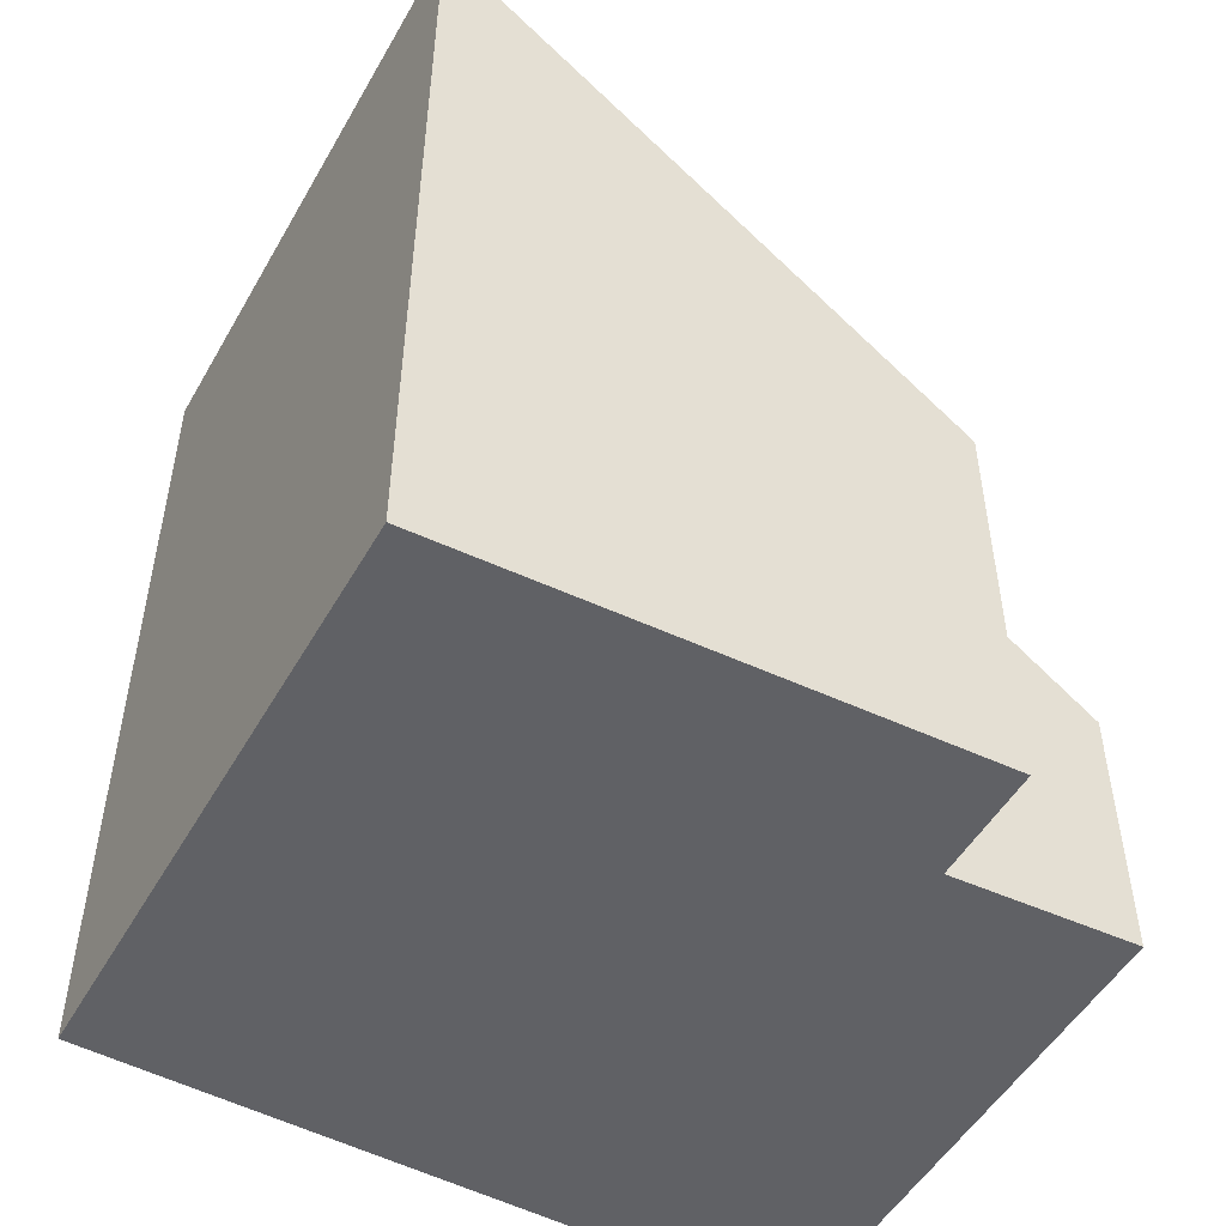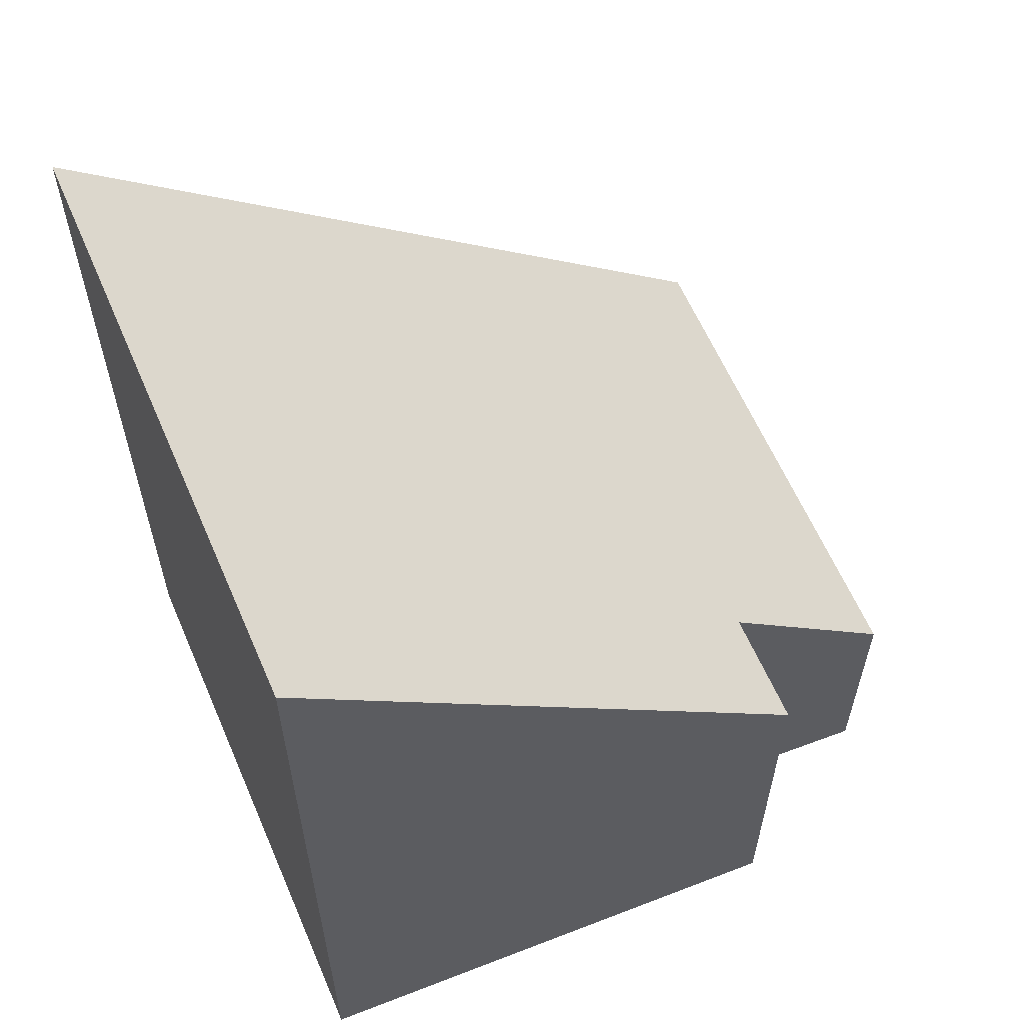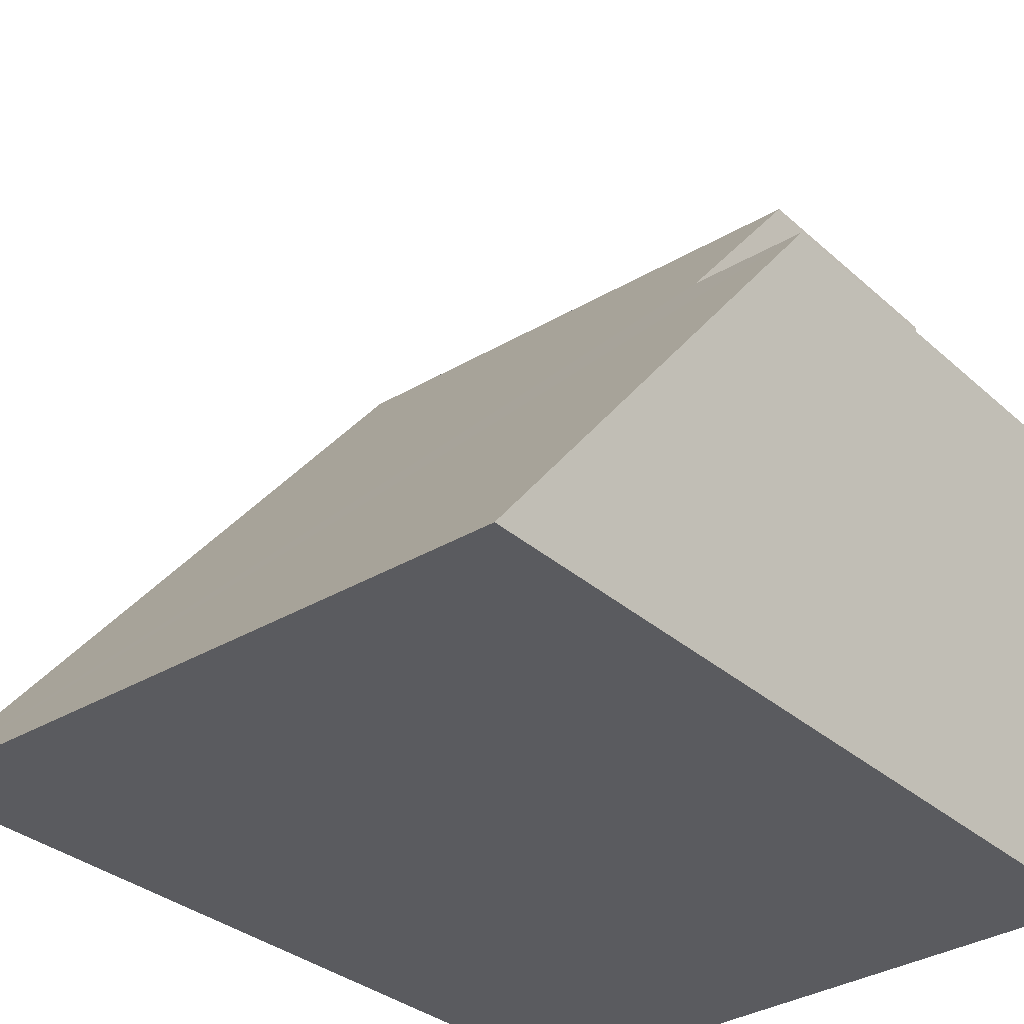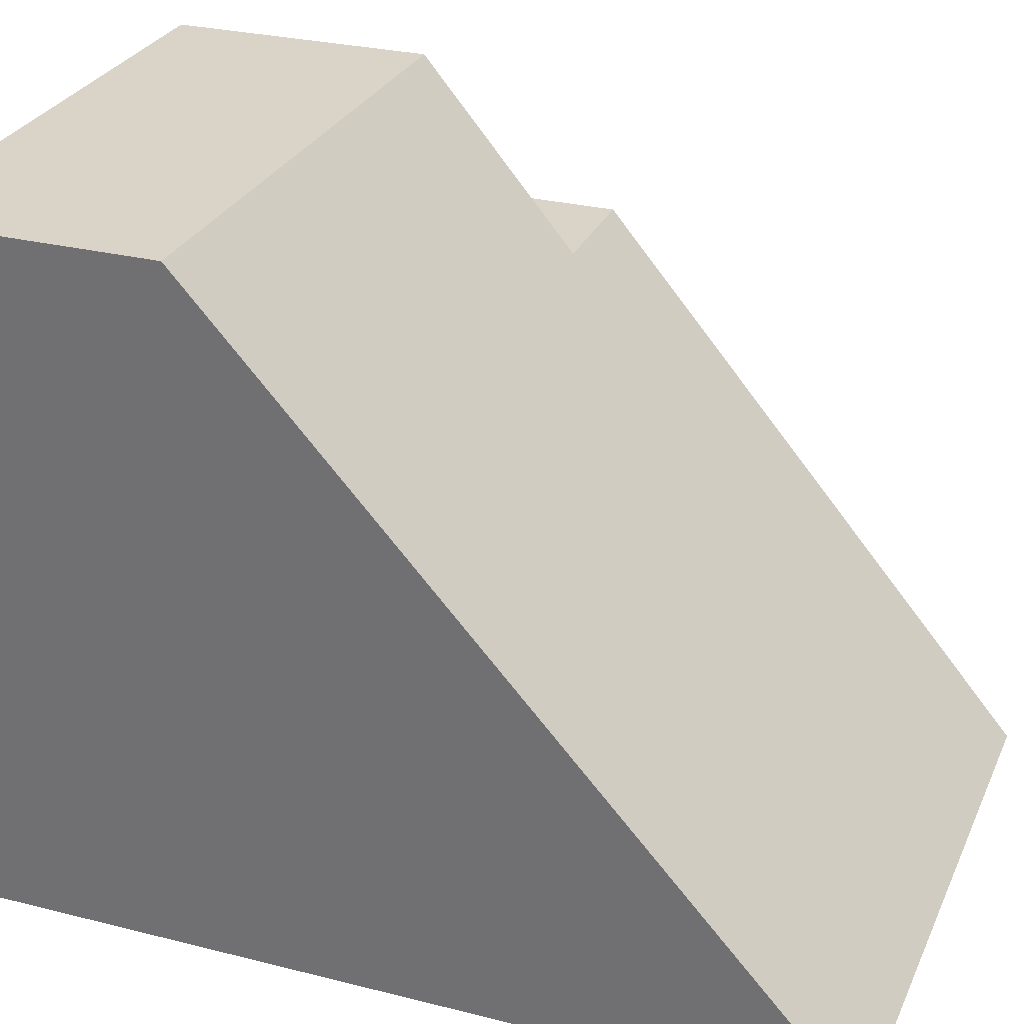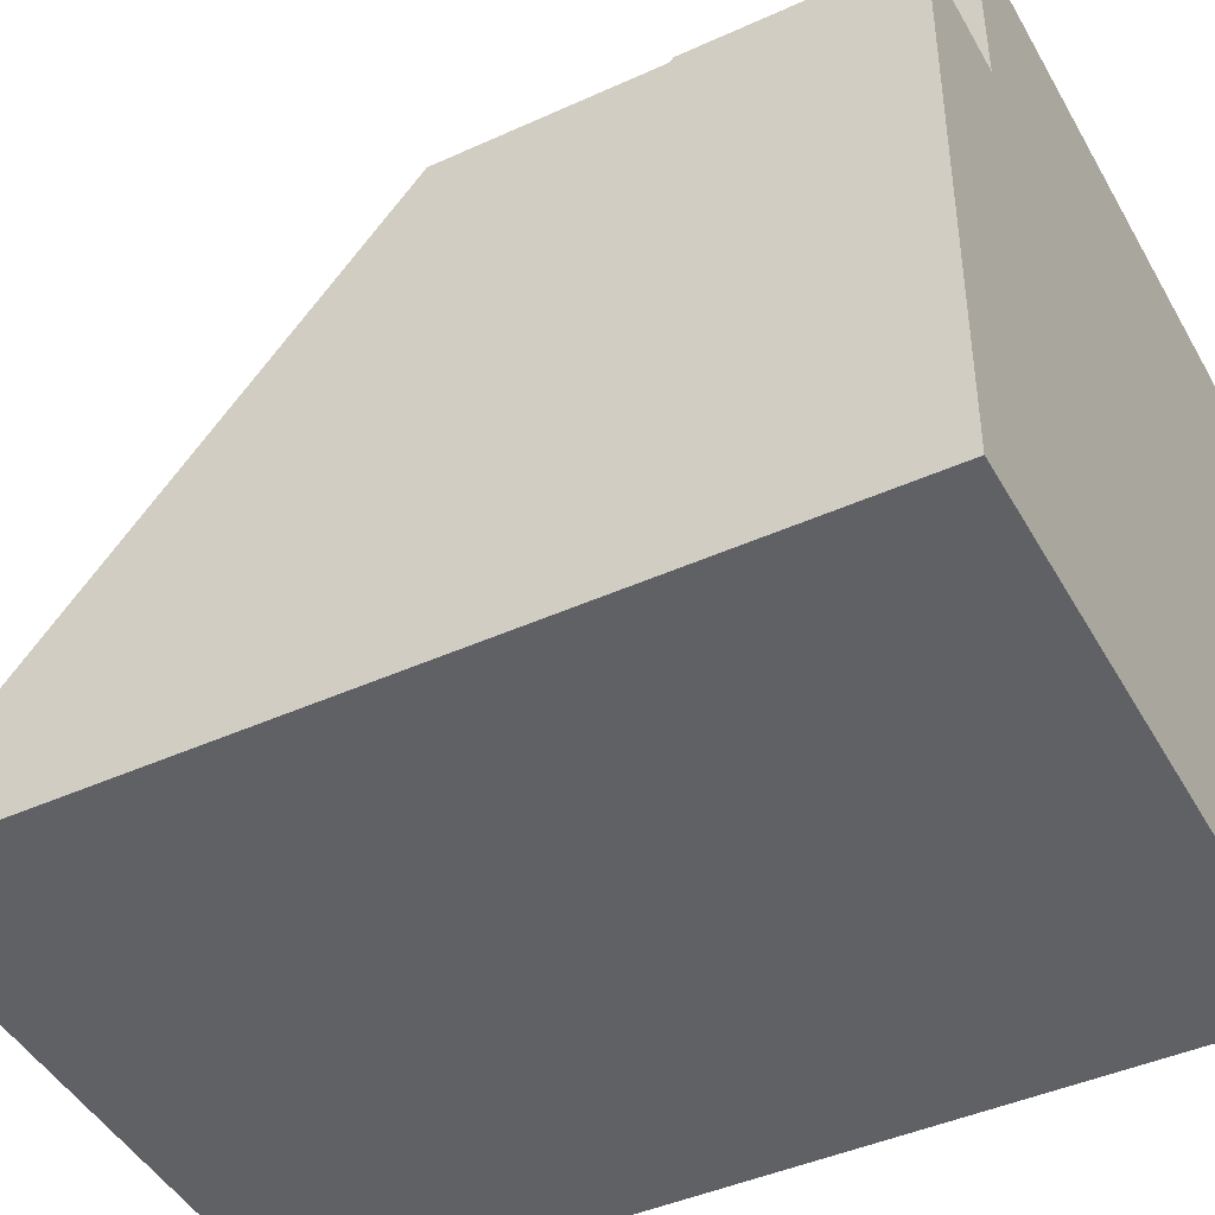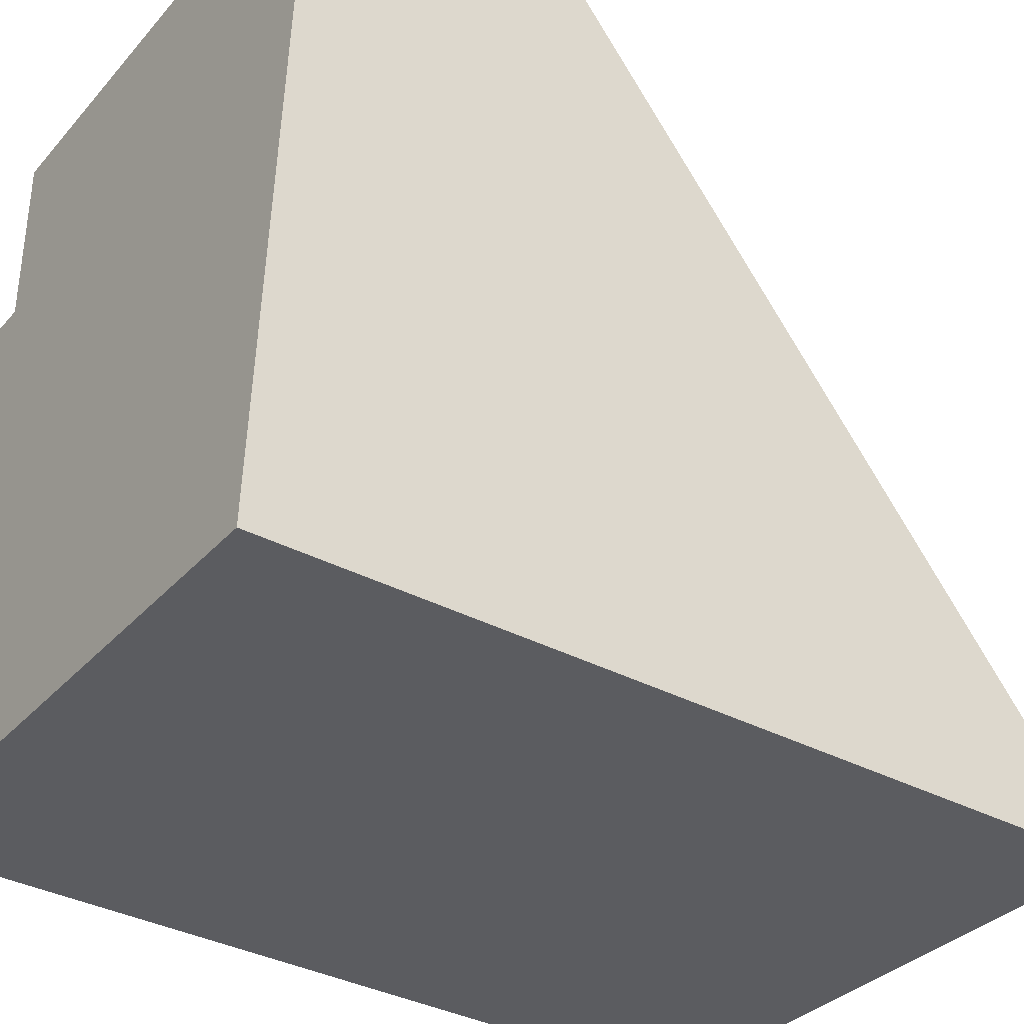
<metadata>
{"format":"obj","ext":"obj","renderer":"f3d","projection":"perspective","resolution":1024,"background":"white","views":[{"elev":-50.0,"azim":-116.9,"up":"+Y"},{"elev":59.8,"azim":-111.4,"up":"+Y"},{"elev":-31.7,"azim":-141.3,"up":"+Z"},{"elev":27.4,"azim":111.4,"up":"+Z"},{"elev":-43.5,"azim":-61.8,"up":"+Z"},{"elev":-36.1,"azim":55.3,"up":"+Z"}]}
</metadata>
<code>
v  5.514 7.871 -0.195
v  1.08 2.375 6.376
v  5.93 2.37 6.27
v  1.092 3.78 4.723
v  0.02 3.774 4.754
v  0 7.814 4.785e-16
v  1.08 -3.904e-16 6.376
v  5.93 -3.839e-16 6.27
v  1.092 -2.892e-16 4.723
v  0.02 -2.911e-16 4.754
v  5.514 1.194e-17 -0.195
v  0 0 0
g defaultobject
f 1 2 3
f 2 1 4
f 4 1 5
f 5 1 6
f 7 3 2
f 3 7 8
f 5 9 4
f 9 5 10
f 3 11 1
f 11 3 8
f 11 6 1
f 6 11 12
f 12 5 6
f 5 12 10
f 9 2 4
f 2 9 7
f 7 11 8
f 11 7 9
f 11 9 10
f 11 10 12

</code>
